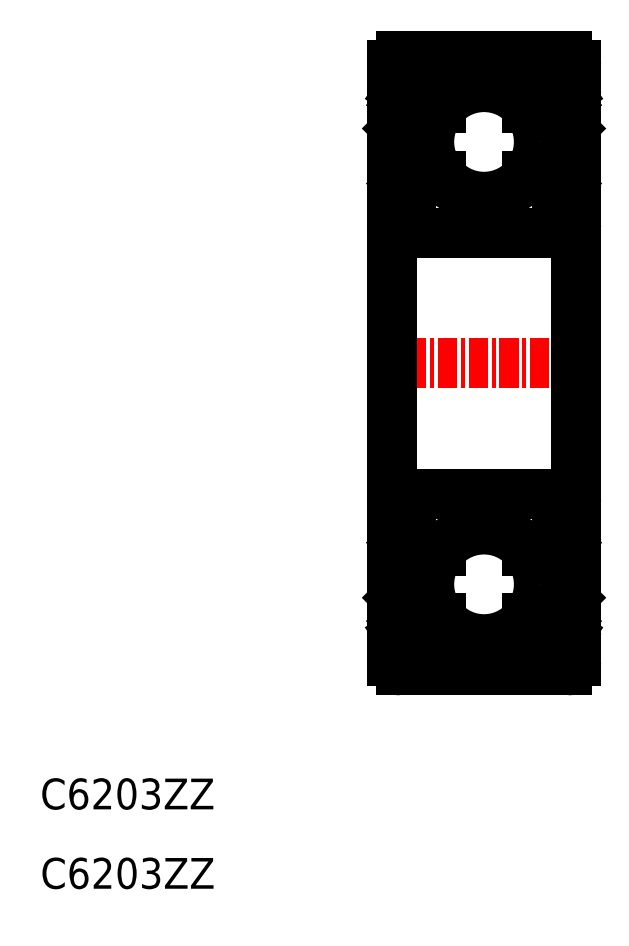
<metadata>
{"format":"dxf","ext":"dxf","renderer":"ezdxf+matplotlib","layout":"modelspace","background":"white","min_lineweight":24,"dpi":150}
</metadata>
<code>
0
SECTION
2
ENTITIES
0
TEXT
8
0
10
70.39
20
82.44
30
0
40
2
1
C6203ZZ
72
     1
11
76.89
21
81.77
31
0
73
     1
0
TEXT
8
0
10
70.4
20
77.27
30
0
40
2
1
C6203ZZ
72
     1
11
76.9
21
76.61
31
0
73
     1
0
LINE
8
0
10
94.69
20
91.39
30
0
11
105.5
21
91.39
31
0
0
LINE
8
CENTER
10
93.09
20
111.4
30
0
11
107.1
21
111.4
31
0
0
LINE
8
0
10
94.69
20
102.9
30
0
11
105.5
21
102.9
31
0
0
ARC
8
0
10
96.07
20
94.59
30
0
40
0.2
50
90
51
174.9
0
ARC
8
0
10
96.04
20
99.39
30
0
40
0.2
50
200
51
270
0
LINE
8
0
10
94.69
20
131.4
30
0
11
105.5
21
131.4
31
0
0
LINE
8
0
10
94.69
20
119.9
30
0
11
105.5
21
119.9
31
0
0
ARC
8
0
10
96.04
20
123.4
30
0
40
0.2
50
90
51
160
0
ARC
8
0
10
96.07
20
128.2
30
0
40
0.2
50
185.1
51
270
0
LINE
8
0
10
94.09
20
130.8
30
0
11
94.09
21
91.99
31
0
0
LINE
8
0
10
95.53
20
100.2
30
0
11
95.85
21
99.32
31
0
0
ARC
8
0
10
94.74
20
99.29
30
0
40
0.3
50
90
51
180
0
LINE
8
0
10
95.26
20
99.59
30
0
11
95.26
21
99.29
31
0
0
ARC
8
0
10
94.29
20
93.59
30
0
40
0.2
50
90
51
180
0
LINE
8
0
10
94.59
20
93.79
30
0
11
94.87
21
93.39
31
0
0
LINE
8
0
10
95.78
20
93.64
30
0
11
95.87
21
94.61
31
0
0
LINE
8
0
10
95.49
20
93.67
30
0
11
95.54
21
95.02
31
0
0
LINE
8
0
10
94.84
20
93.96
30
0
11
95.12
21
93.56
31
0
0
ARC
8
0
10
95.28
20
93.68
30
0
40
0.5
50
215.1
51
354.9
0
ARC
8
0
10
95.29
20
93.68
30
0
40
0.2
50
215.1
51
357.9
0
LINE
8
0
10
94.44
20
96.12
30
0
11
94.44
21
99.29
31
0
0
LINE
8
0
10
94.74
20
96.24
30
0
11
94.74
21
99.29
31
0
0
LINE
8
0
10
94.91
20
94.38
30
0
11
95.09
21
94.14
31
0
0
LINE
8
0
10
95.09
20
94.14
30
0
11
94.84
21
93.96
31
0
0
LINE
8
0
10
95.54
20
95.02
30
0
11
94.44
21
96.12
31
0
0
LINE
8
0
10
95.84
20
95.14
30
0
11
94.74
21
96.24
31
0
0
LINE
8
0
10
94.29
20
93.79
30
0
11
94.59
21
93.79
31
0
0
ARC
8
0
10
94.84
20
93.96
30
0
40
0.3
50
125
51
215.1
0
LINE
8
0
10
94.91
20
94.38
30
0
11
94.67
21
94.21
31
0
0
LINE
8
0
10
95.84
20
94.27
30
0
11
95.84
21
95.14
31
0
0
LINE
8
0
10
95.26
20
99.29
30
0
11
94.74
21
99.29
31
0
0
LINE
8
0
10
94.69
20
122.9
30
0
11
95.01
21
122.5
31
0
0
LINE
8
0
10
95.53
20
122.6
30
0
11
95.85
21
123.5
31
0
0
ARC
8
0
10
94.29
20
122.7
30
0
40
0.2
50
90
51
180
0
LINE
8
0
10
94.69
20
99.89
30
0
11
95.01
21
100.3
31
0
0
LINE
8
0
10
94.74
20
99.59
30
0
11
95.26
21
99.59
31
0
0
ARC
8
0
10
94.29
20
100.1
30
0
40
0.2
50
180
51
270
0
LINE
8
0
10
94.29
20
99.89
30
0
11
94.69
21
99.89
31
0
0
ARC
8
0
10
95.34
20
100.1
30
0
40
0.2
50
20.03
51
90
0
LINE
8
0
10
95.17
20
100.3
30
0
11
95.34
21
100.3
31
0
0
ARC
8
0
10
95.17
20
100.1
30
0
40
0.2
50
90
51
140
0
ARC
8
0
10
95.17
20
122.6
30
0
40
0.2
50
220
51
270
0
LINE
8
0
10
95.17
20
122.4
30
0
11
95.34
21
122.4
31
0
0
ARC
8
0
10
95.34
20
122.6
30
0
40
0.2
50
270
51
340
0
LINE
8
0
10
94.91
20
128.4
30
0
11
95.09
21
128.6
31
0
0
LINE
8
0
10
94.91
20
128.4
30
0
11
94.67
21
128.6
31
0
0
LINE
8
0
10
95.84
20
128.5
30
0
11
95.84
21
127.6
31
0
0
LINE
8
0
10
95.49
20
129.1
30
0
11
95.54
21
127.8
31
0
0
LINE
8
0
10
95.78
20
129.1
30
0
11
95.87
21
128.2
31
0
0
LINE
8
0
10
94.74
20
126.5
30
0
11
94.74
21
123.5
31
0
0
LINE
8
0
10
94.44
20
126.7
30
0
11
94.44
21
123.5
31
0
0
LINE
8
0
10
95.26
20
123.5
30
0
11
94.74
21
123.5
31
0
0
LINE
8
0
10
94.74
20
123.2
30
0
11
95.26
21
123.2
31
0
0
LINE
8
0
10
94.29
20
122.9
30
0
11
94.69
21
122.9
31
0
0
ARC
8
0
10
94.74
20
123.5
30
0
40
0.3
50
180
51
270
0
LINE
8
0
10
95.26
20
123.2
30
0
11
95.26
21
123.5
31
0
0
LINE
8
0
10
95.84
20
127.6
30
0
11
94.74
21
126.5
31
0
0
LINE
8
0
10
95.54
20
127.8
30
0
11
94.44
21
126.7
31
0
0
LINE
8
0
10
95.09
20
128.6
30
0
11
94.84
21
128.8
31
0
0
LINE
8
0
10
94.84
20
128.8
30
0
11
95.12
21
129.2
31
0
0
ARC
8
0
10
95.28
20
129.1
30
0
40
0.5
50
5.065
51
144.9
0
LINE
8
0
10
94.59
20
129
30
0
11
94.87
21
129.4
31
0
0
ARC
8
0
10
94.84
20
128.8
30
0
40
0.3
50
144.9
51
235
0
ARC
8
0
10
94.29
20
129.2
30
0
40
0.2
50
180
51
270
0
LINE
8
0
10
94.29
20
129
30
0
11
94.59
21
129
31
0
0
ARC
8
0
10
95.29
20
129.1
30
0
40
0.2
50
2.131
51
144.9
0
LINE
8
0
10
106.1
20
130.8
30
0
11
106.1
21
91.99
31
0
0
CIRCLE
8
0
10
100.1
20
96.99
30
0
40
3.572
0
LINE
8
0
10
104.9
20
99.59
30
0
11
104.9
21
99.29
31
0
0
ARC
8
0
10
105.5
20
99.29
30
0
40
0.3
50
0
51
90
0
LINE
8
0
10
104.7
20
100.2
30
0
11
104.3
21
99.32
31
0
0
ARC
8
0
10
104.1
20
94.59
30
0
40
0.2
50
5.065
51
90
0
LINE
8
0
10
104.1
20
99.19
30
0
11
102.9
21
99.19
31
0
0
LINE
8
0
10
97.59
20
91.39
30
0
11
97.59
21
91.39
31
0
0
LINE
8
0
10
96.07
20
94.79
30
0
11
97.28
21
94.79
31
0
0
LINE
8
0
10
96.04
20
99.19
30
0
11
97.28
21
99.19
31
0
0
LINE
8
0
10
100.1
20
91.39
30
0
11
100.1
21
91.39
31
0
0
LINE
8
0
10
104.1
20
94.79
30
0
11
102.9
21
94.79
31
0
0
LINE
8
0
10
105.3
20
93.96
30
0
11
105.1
21
93.56
31
0
0
LINE
8
0
10
104.7
20
93.67
30
0
11
104.7
21
95.02
31
0
0
LINE
8
0
10
104.4
20
93.64
30
0
11
104.3
21
94.61
31
0
0
LINE
8
0
10
105.6
20
93.79
30
0
11
105.3
21
93.39
31
0
0
ARC
8
0
10
105.9
20
93.59
30
0
40
0.2
50
0
51
90
0
ARC
8
0
10
104.9
20
93.68
30
0
40
0.5
50
185.1
51
324.9
0
ARC
8
0
10
104.9
20
93.68
30
0
40
0.2
50
182.1
51
324.9
0
LINE
8
0
10
105.5
20
96.24
30
0
11
105.5
21
99.29
31
0
0
LINE
8
0
10
105.8
20
96.12
30
0
11
105.8
21
99.29
31
0
0
LINE
8
0
10
105.1
20
94.14
30
0
11
105.3
21
93.96
31
0
0
LINE
8
0
10
105.3
20
94.38
30
0
11
105.1
21
94.14
31
0
0
LINE
8
0
10
104.4
20
95.14
30
0
11
105.5
21
96.24
31
0
0
LINE
8
0
10
104.7
20
95.02
30
0
11
105.8
21
96.12
31
0
0
LINE
8
0
10
104.4
20
94.27
30
0
11
104.4
21
95.14
31
0
0
LINE
8
0
10
105.3
20
94.38
30
0
11
105.5
21
94.21
31
0
0
ARC
8
0
10
105.3
20
93.96
30
0
40
0.3
50
324.9
51
55.04
0
LINE
8
0
10
105.9
20
93.79
30
0
11
105.6
21
93.79
31
0
0
LINE
8
0
10
104.9
20
99.29
30
0
11
105.5
21
99.29
31
0
0
ARC
8
0
10
104.1
20
99.39
30
0
40
0.2
50
270
51
340
0
CIRCLE
8
0
10
100.1
20
125.8
30
0
40
3.572
0
ARC
8
0
10
105.9
20
122.7
30
0
40
0.2
50
0
51
90
0
LINE
8
0
10
104.7
20
122.6
30
0
11
104.3
21
123.5
31
0
0
LINE
8
0
10
105.5
20
122.9
30
0
11
105.2
21
122.5
31
0
0
LINE
8
0
10
105.5
20
99.59
30
0
11
104.9
21
99.59
31
0
0
ARC
8
0
10
105
20
100.1
30
0
40
0.2
50
40
51
90
0
LINE
8
0
10
105
20
100.3
30
0
11
104.8
21
100.3
31
0
0
ARC
8
0
10
104.8
20
100.1
30
0
40
0.2
50
90
51
160
0
LINE
8
0
10
105.9
20
99.89
30
0
11
105.5
21
99.89
31
0
0
LINE
8
0
10
105.5
20
99.89
30
0
11
105.2
21
100.3
31
0
0
ARC
8
0
10
105.9
20
100.1
30
0
40
0.2
50
270
51
0
0
ARC
8
0
10
105
20
122.6
30
0
40
0.2
50
270
51
320
0
ARC
8
0
10
104.8
20
122.6
30
0
40
0.2
50
200
51
270
0
LINE
8
0
10
105
20
122.4
30
0
11
104.8
21
122.4
31
0
0
LINE
8
0
10
104.1
20
123.6
30
0
11
102.9
21
123.6
31
0
0
ARC
8
0
10
104.1
20
128.2
30
0
40
0.2
50
270
51
354.9
0
LINE
8
0
10
96.04
20
123.6
30
0
11
97.28
21
123.6
31
0
0
LINE
8
0
10
96.07
20
128
30
0
11
97.28
21
128
31
0
0
LINE
8
0
10
104.1
20
128
30
0
11
102.9
21
128
31
0
0
LINE
8
0
10
105.3
20
128.4
30
0
11
105.5
21
128.6
31
0
0
LINE
8
0
10
105.3
20
128.4
30
0
11
105.1
21
128.6
31
0
0
LINE
8
0
10
104.4
20
129.1
30
0
11
104.3
21
128.2
31
0
0
LINE
8
0
10
104.7
20
129.1
30
0
11
104.7
21
127.8
31
0
0
LINE
8
0
10
104.4
20
128.5
30
0
11
104.4
21
127.6
31
0
0
LINE
8
0
10
105.8
20
126.7
30
0
11
105.8
21
123.5
31
0
0
LINE
8
0
10
105.5
20
126.5
30
0
11
105.5
21
123.5
31
0
0
LINE
8
0
10
105.5
20
123.2
30
0
11
104.9
21
123.2
31
0
0
LINE
8
0
10
104.9
20
123.5
30
0
11
105.5
21
123.5
31
0
0
ARC
8
0
10
104.1
20
123.4
30
0
40
0.2
50
20.03
51
90
0
LINE
8
0
10
104.9
20
123.2
30
0
11
104.9
21
123.5
31
0
0
ARC
8
0
10
105.5
20
123.5
30
0
40
0.3
50
270
51
0
0
LINE
8
0
10
105.9
20
122.9
30
0
11
105.5
21
122.9
31
0
0
LINE
8
0
10
104.7
20
127.8
30
0
11
105.8
21
126.7
31
0
0
LINE
8
0
10
104.4
20
127.6
30
0
11
105.5
21
126.5
31
0
0
ARC
8
0
10
104.9
20
129.1
30
0
40
0.5
50
35.06
51
174.9
0
LINE
8
0
10
105.3
20
128.8
30
0
11
105.1
21
129.2
31
0
0
LINE
8
0
10
105.1
20
128.6
30
0
11
105.3
21
128.8
31
0
0
ARC
8
0
10
104.9
20
129.1
30
0
40
0.2
50
35.06
51
177.9
0
LINE
8
0
10
105.9
20
129
30
0
11
105.6
21
129
31
0
0
ARC
8
0
10
105.9
20
129.2
30
0
40
0.2
50
270
51
0
0
ARC
8
0
10
105.3
20
128.8
30
0
40
0.3
50
305
51
35.06
0
LINE
8
0
10
105.6
20
129
30
0
11
105.3
21
129.4
31
0
0
ARC
8
0
10
94.69
20
130.8
30
0
40
0.6
50
90
51
180
0
ARC
8
0
10
105.5
20
130.8
30
0
40
0.6
50
0
51
90
0
ARC
8
0
10
105.5
20
120.5
30
0
40
0.6
50
270
51
1.27e-14
0
ARC
8
0
10
94.69
20
120.5
30
0
40
0.6
50
180
51
270
0
ARC
8
0
10
94.69
20
91.99
30
0
40
0.6
50
180
51
270
0
ARC
8
0
10
105.5
20
91.99
30
0
40
0.6
50
270
51
0
0
ARC
8
0
10
105.5
20
102.3
30
0
40
0.6
50
0
51
90
0
ARC
8
0
10
94.69
20
102.3
30
0
40
0.6
50
90
51
180
0
ENDSEC
0
EOF

</code>
